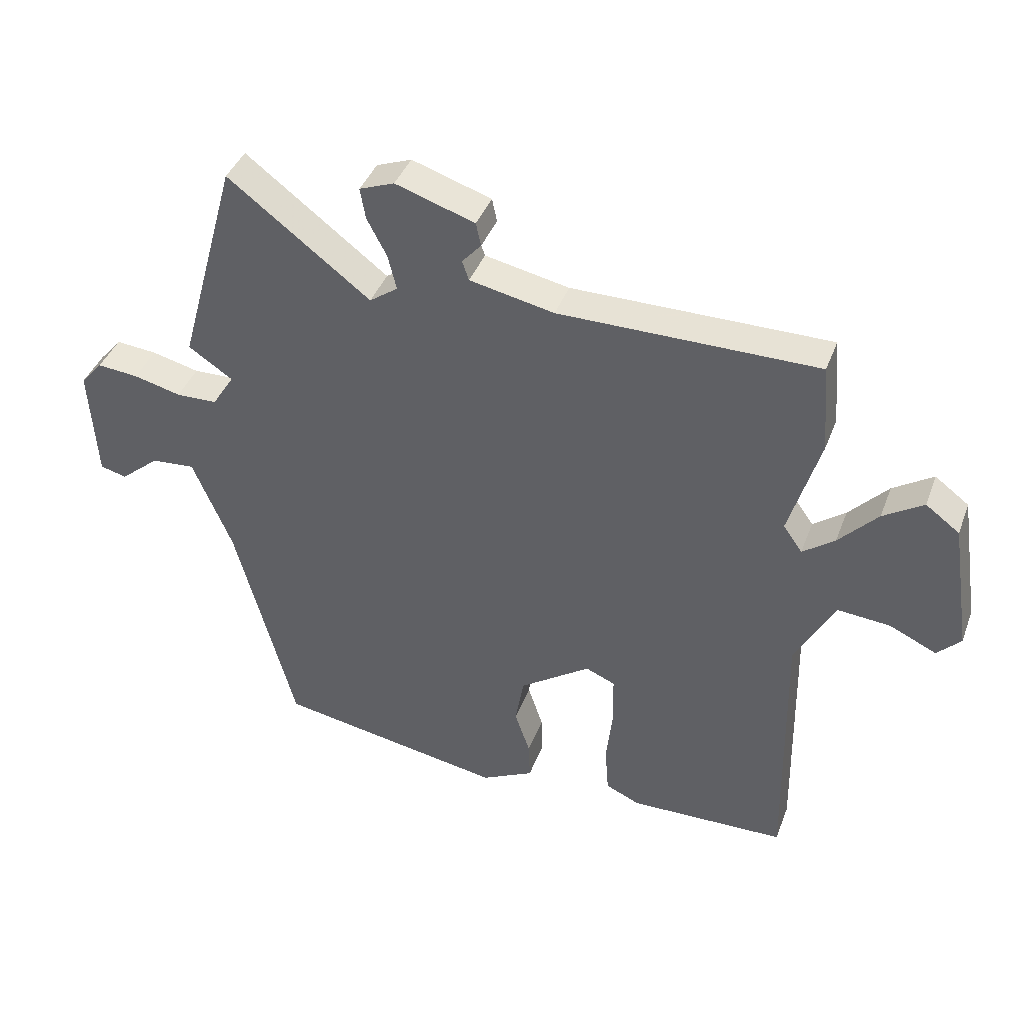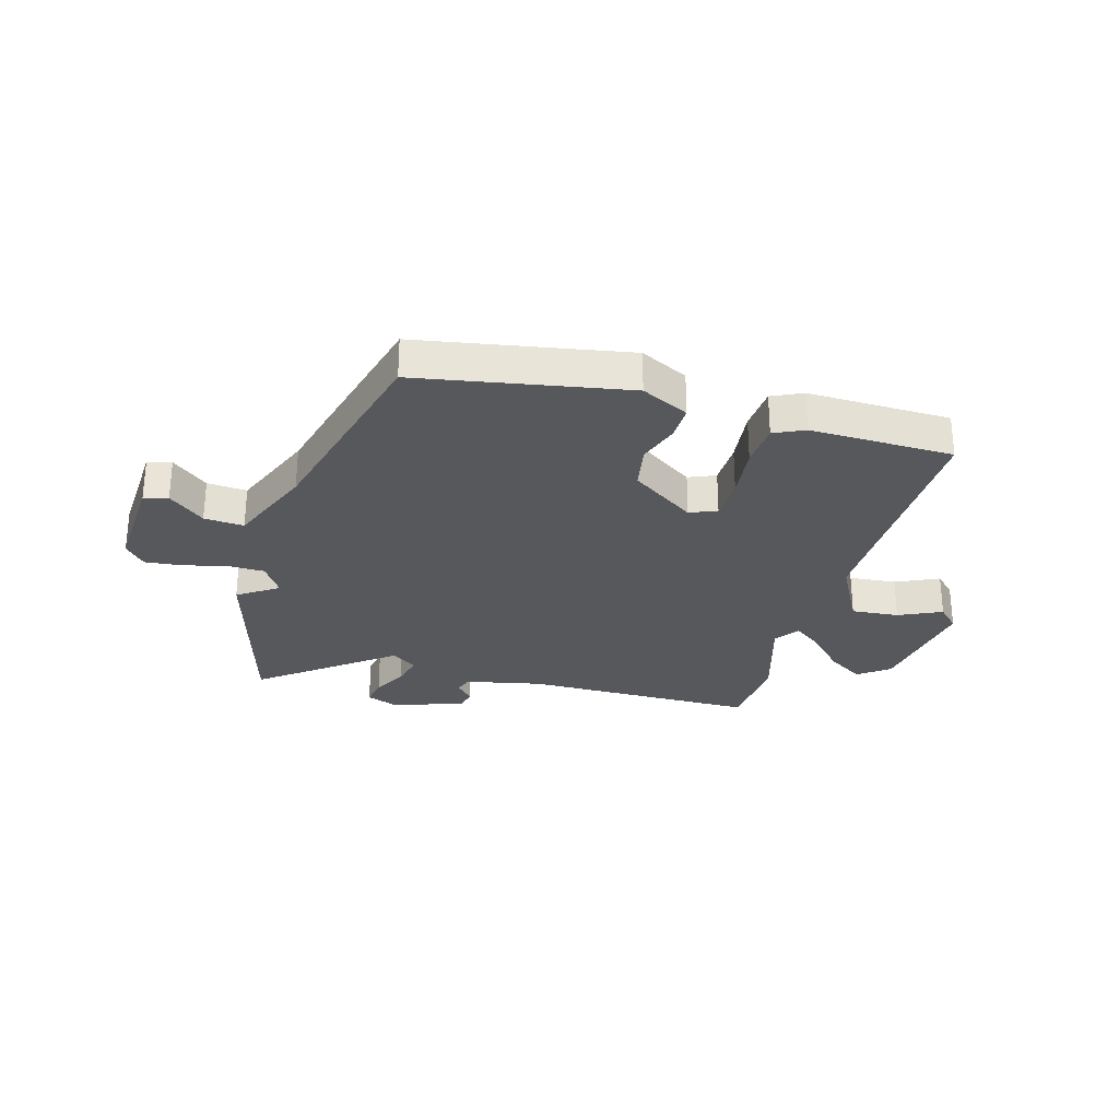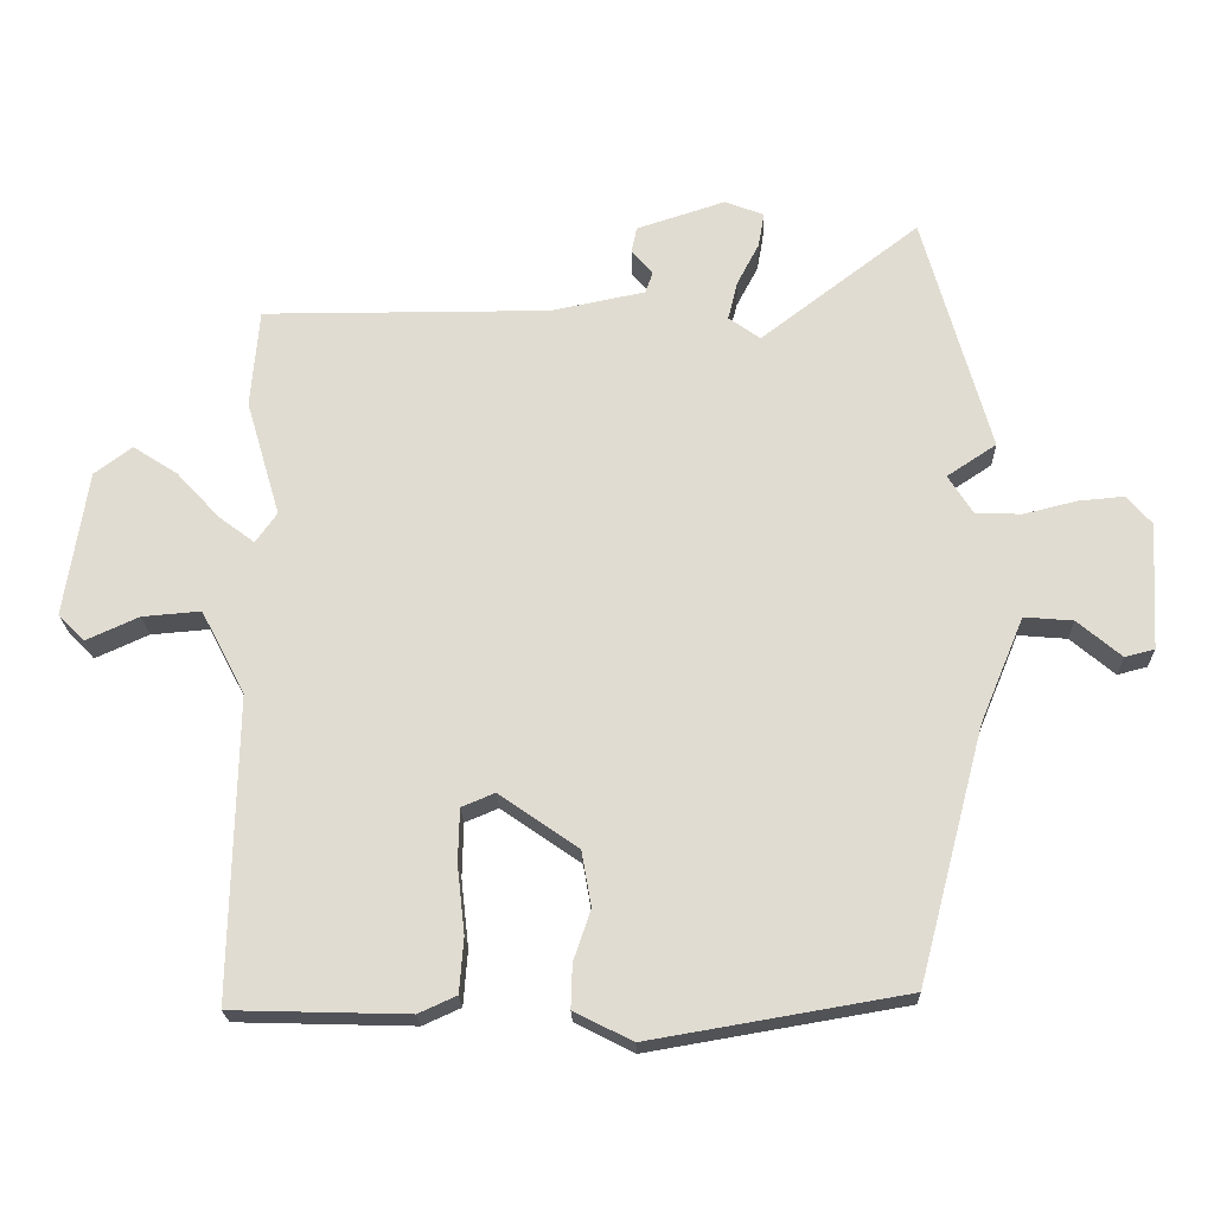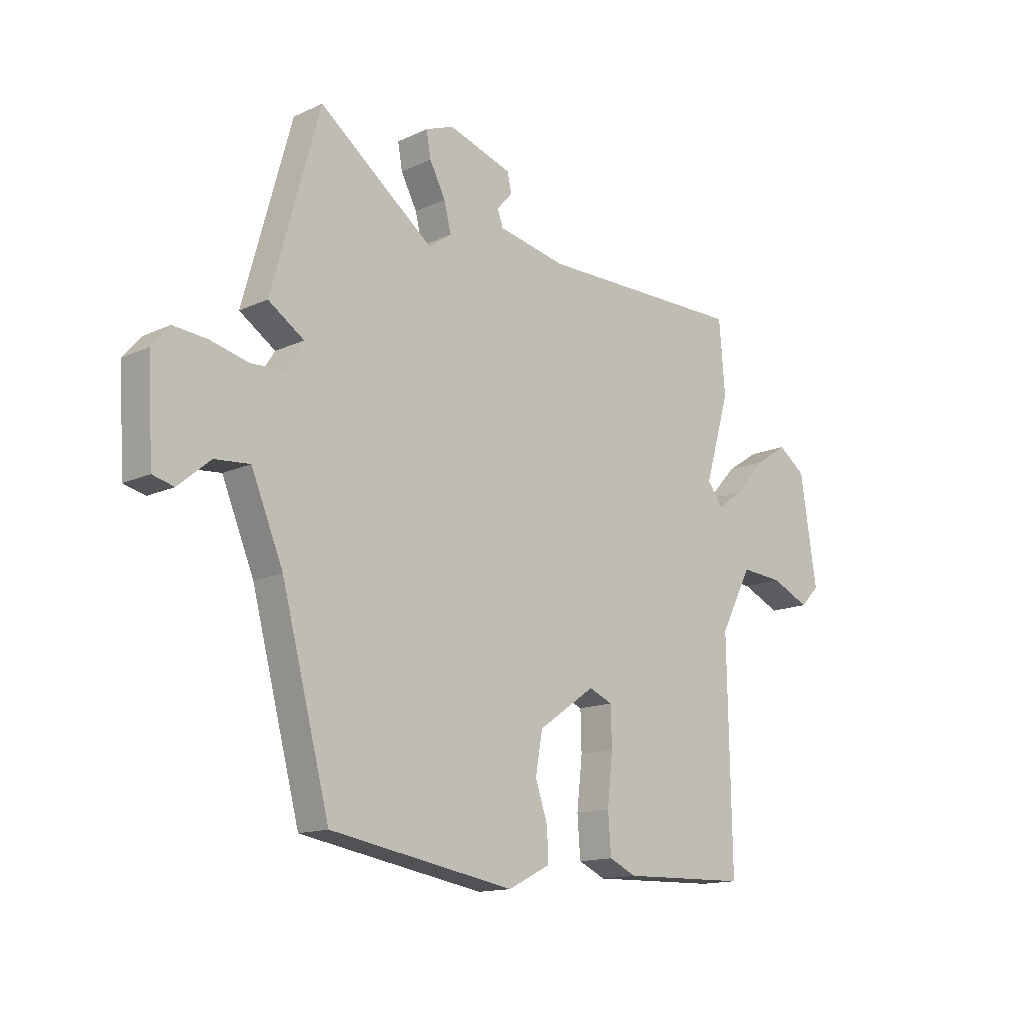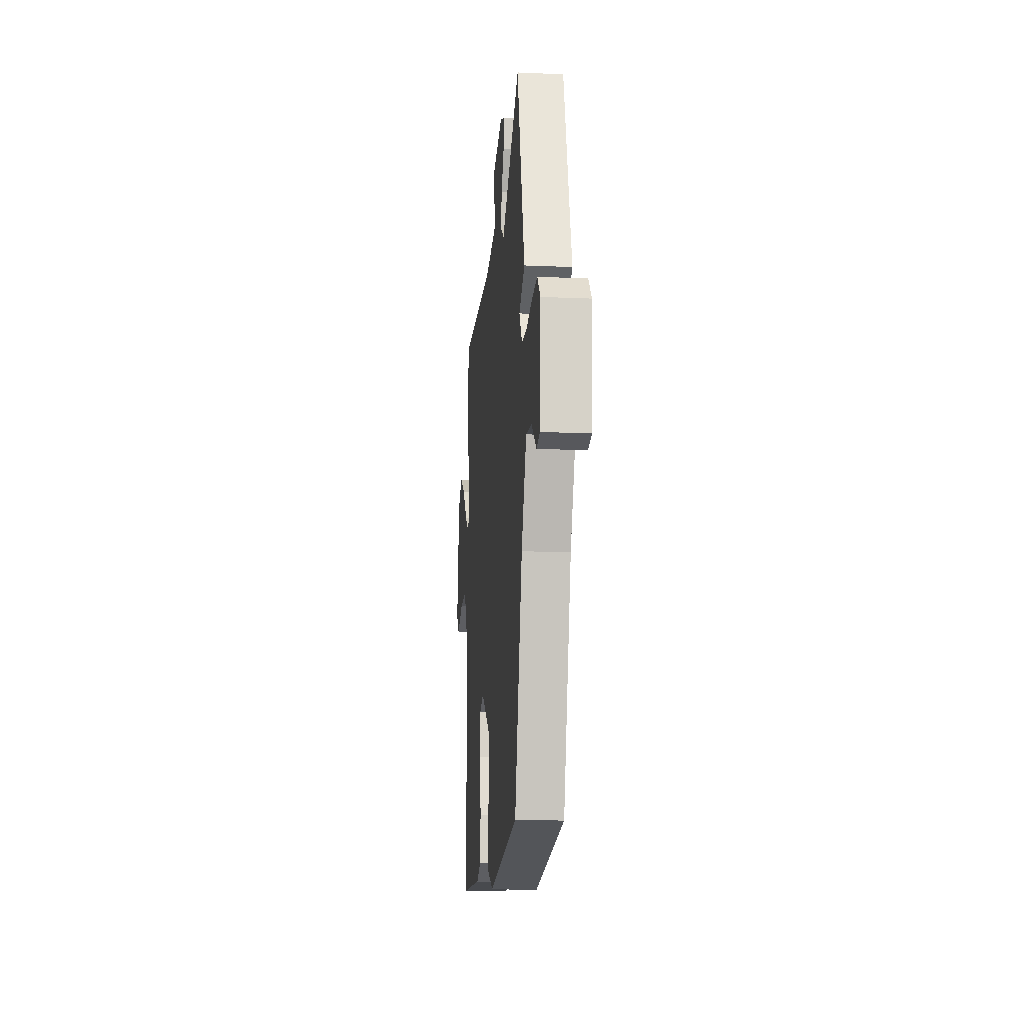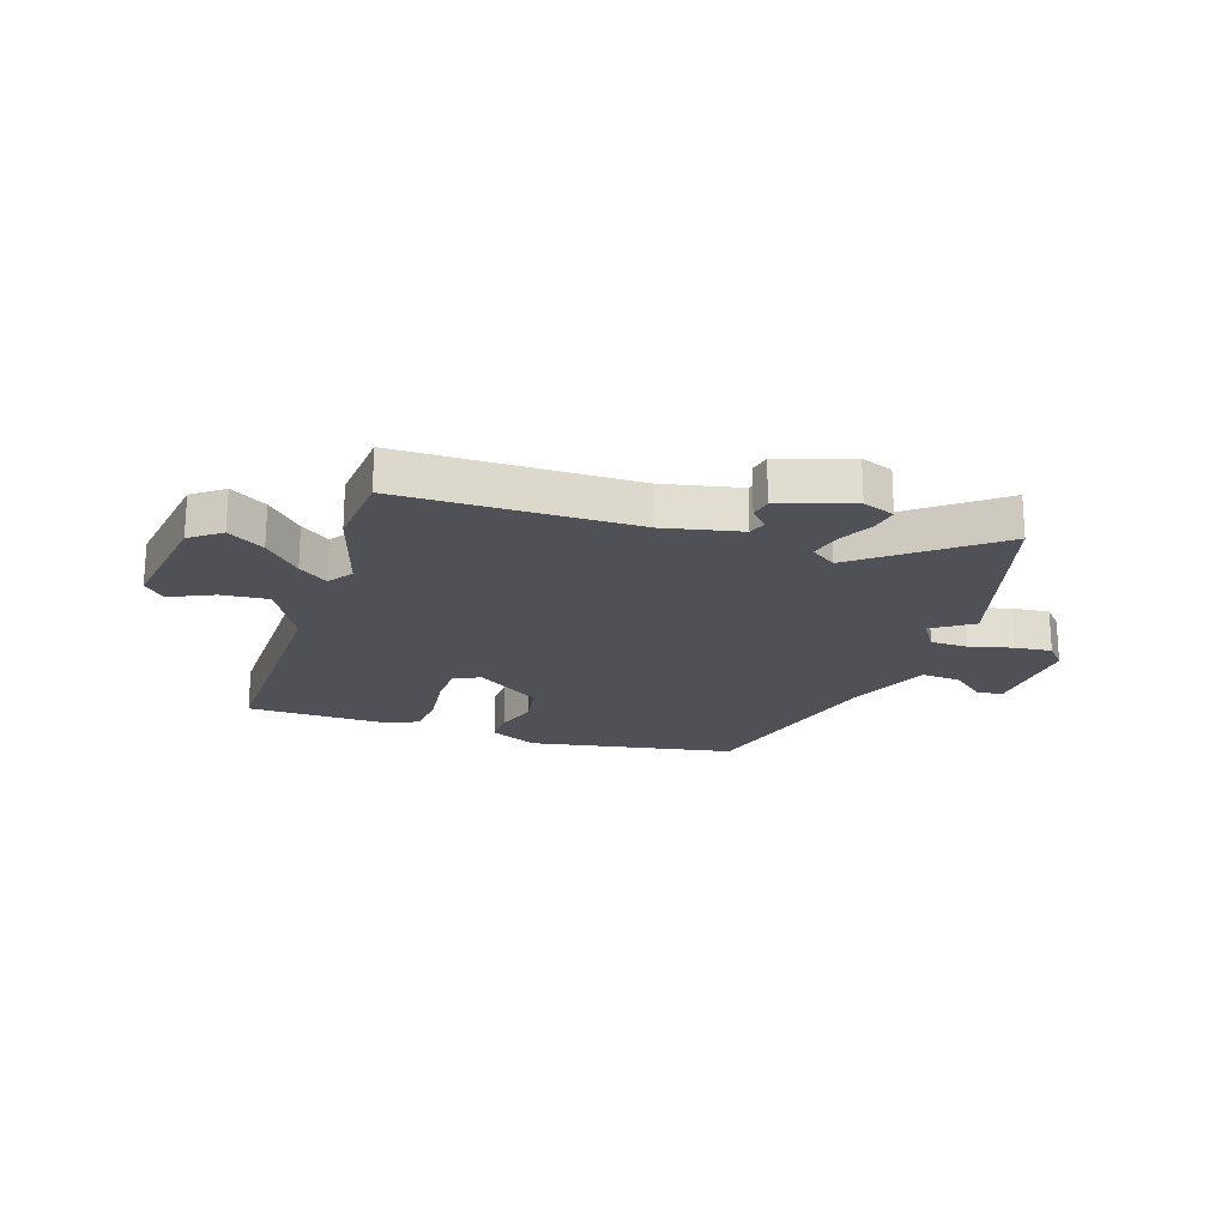
<metadata>
{"format":"obj","ext":"obj","renderer":"f3d","projection":"perspective","resolution":1024,"background":"white","views":[{"elev":40.7,"azim":-160.3,"up":"+Z"},{"elev":-28.5,"azim":164.5,"up":"+Y"},{"elev":-21.5,"azim":1.6,"up":"+Z"},{"elev":-14.2,"azim":135.5,"up":"+Z"},{"elev":-14.5,"azim":84.5,"up":"+Z"},{"elev":-20.5,"azim":-17.8,"up":"+Y"}]}
</metadata>
<code>
v -0.509 0.07 0.389
v -0.497 0.07 0.534
v -0.078 0.07 0.533
v 0.059 0.07 0.561
v 0.07 0.07 0.593
v 0.039 0.07 0.628
v 0.047 0.07 0.666
v 0.176 0.07 0.708
v 0.233 0.07 0.686
v 0.224 0.07 0.635
v 0.192 0.07 0.574
v 0.178 0.07 0.517
v 0.224 0.07 0.484
v 0.455 0.07 0.661
v 0.552 0.07 0.312
v 0.48 0.07 0.264
v 0.516 0.07 0.207
v 0.583 0.07 0.205
v 0.66 0.07 0.224
v 0.727 0.07 0.23
v 0.763 0.07 0.188
v 0.752 0.07 0.002
v 0.709 0.07 -0.009
v 0.645 0.07 0.045
v 0.574 0.07 0.051
v 0.51 0.07 -0.103
v 0.413 0.07 -0.472
v 0.041 0.07 -0.536
v -0.044 0.07 -0.493
v -0.042 0.07 -0.43
v -0.017 0.07 -0.356
v -0.031 0.07 -0.275
v -0.146 0.07 -0.195
v -0.194 0.07 -0.215
v -0.196 0.07 -0.293
v -0.185 0.07 -0.392
v -0.191 0.07 -0.472
v -0.246 0.07 -0.497
v -0.502 0.07 -0.49
v -0.494 0.07 -0.05
v -0.558 0.07 0.072
v -0.643 0.07 0.065
v -0.72 0.07 0.03
v -0.758 0.07 0.069
v -0.725 0.07 0.283
v -0.67 0.07 0.324
v -0.605 0.07 0.282
v -0.542 0.07 0.214
v -0.49 0.07 0.175
v -0.459 0.07 0.219
v -0.509 0 0.389
v -0.497 0 0.534
v -0.078 0 0.533
v 0.059 0 0.561
v 0.07 0 0.593
v 0.039 0 0.628
v 0.047 0 0.666
v 0.176 0 0.708
v 0.233 0 0.686
v 0.224 0 0.635
v 0.192 0 0.574
v 0.178 0 0.517
v 0.224 0 0.484
v 0.455 0 0.661
v 0.552 0 0.312
v 0.48 0 0.264
v 0.516 0 0.207
v 0.583 0 0.205
v 0.66 0 0.224
v 0.727 0 0.23
v 0.763 0 0.188
v 0.752 0 0.002
v 0.709 0 -0.009
v 0.645 0 0.045
v 0.574 0 0.051
v 0.51 0 -0.103
v 0.413 0 -0.472
v 0.041 0 -0.536
v -0.044 0 -0.493
v -0.042 0 -0.43
v -0.017 0 -0.356
v -0.031 0 -0.275
v -0.146 0 -0.195
v -0.194 0 -0.215
v -0.196 0 -0.293
v -0.185 0 -0.392
v -0.191 0 -0.472
v -0.246 0 -0.497
v -0.502 0 -0.49
v -0.494 0 -0.05
v -0.558 0 0.072
v -0.643 0 0.065
v -0.72 0 0.03
v -0.758 0 0.069
v -0.725 0 0.283
v -0.67 0 0.324
v -0.605 0 0.282
v -0.542 0 0.214
v -0.49 0 0.175
v -0.459 0 0.219
f 45 46 47 48
f 45 48 49
f 42 43 44 45
f 41 42 45 49
f 40 41 49 50
f 38 39 40 50
f 35 36 37 38
f 34 35 38 50
f 28 29 30 31
f 26 27 28 31
f 25 26 31 32
f 21 22 23 24
f 21 24 25
f 18 19 20 21
f 17 18 21 25
f 16 17 25 32
f 13 14 15 16
f 12 13 16 32
f 8 9 10 11
f 5 6 7 8
f 4 5 8 11
f 3 4 11 12
f 33 34 50 1
f 3 12 32 33
f 1 2 3 33
f 98 97 96 95
f 99 98 95
f 95 94 93 92
f 99 95 92 91
f 100 99 91 90
f 100 90 89 88
f 88 87 86 85
f 100 88 85 84
f 81 80 79 78
f 81 78 77 76
f 82 81 76 75
f 74 73 72 71
f 75 74 71
f 71 70 69 68
f 75 71 68 67
f 82 75 67 66
f 66 65 64 63
f 82 66 63 62
f 61 60 59 58
f 58 57 56 55
f 61 58 55 54
f 62 61 54 53
f 51 100 84 83
f 83 82 62 53
f 83 53 52 51
f 1 51 52 2
f 2 52 53 3
f 3 53 54 4
f 4 54 55 5
f 5 55 56 6
f 6 56 57 7
f 7 57 58 8
f 8 58 59 9
f 9 59 60 10
f 10 60 61 11
f 11 61 62 12
f 12 62 63 13
f 13 63 64 14
f 14 64 65 15
f 15 65 66 16
f 16 66 67 17
f 17 67 68 18
f 18 68 69 19
f 19 69 70 20
f 20 70 71 21
f 21 71 72 22
f 22 72 73 23
f 23 73 74 24
f 24 74 75 25
f 25 75 76 26
f 26 76 77 27
f 27 77 78 28
f 28 78 79 29
f 29 79 80 30
f 30 80 81 31
f 31 81 82 32
f 32 82 83 33
f 33 83 84 34
f 34 84 85 35
f 35 85 86 36
f 36 86 87 37
f 37 87 88 38
f 38 88 89 39
f 39 89 90 40
f 40 90 91 41
f 41 91 92 42
f 42 92 93 43
f 43 93 94 44
f 44 94 95 45
f 45 95 96 46
f 46 96 97 47
f 47 97 98 48
f 48 98 99 49
f 49 99 100 50
f 50 100 51 1

</code>
